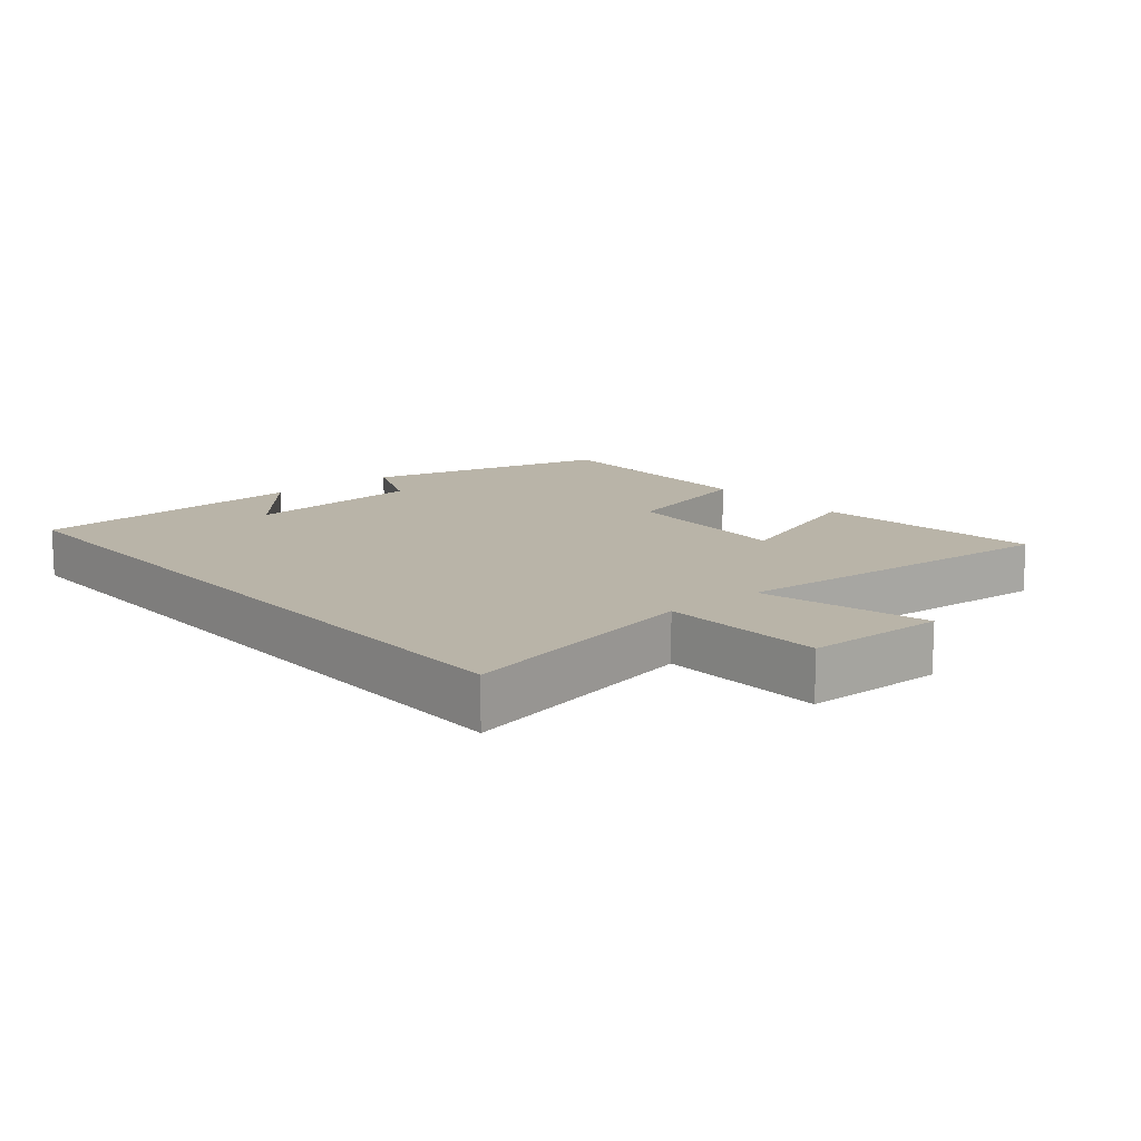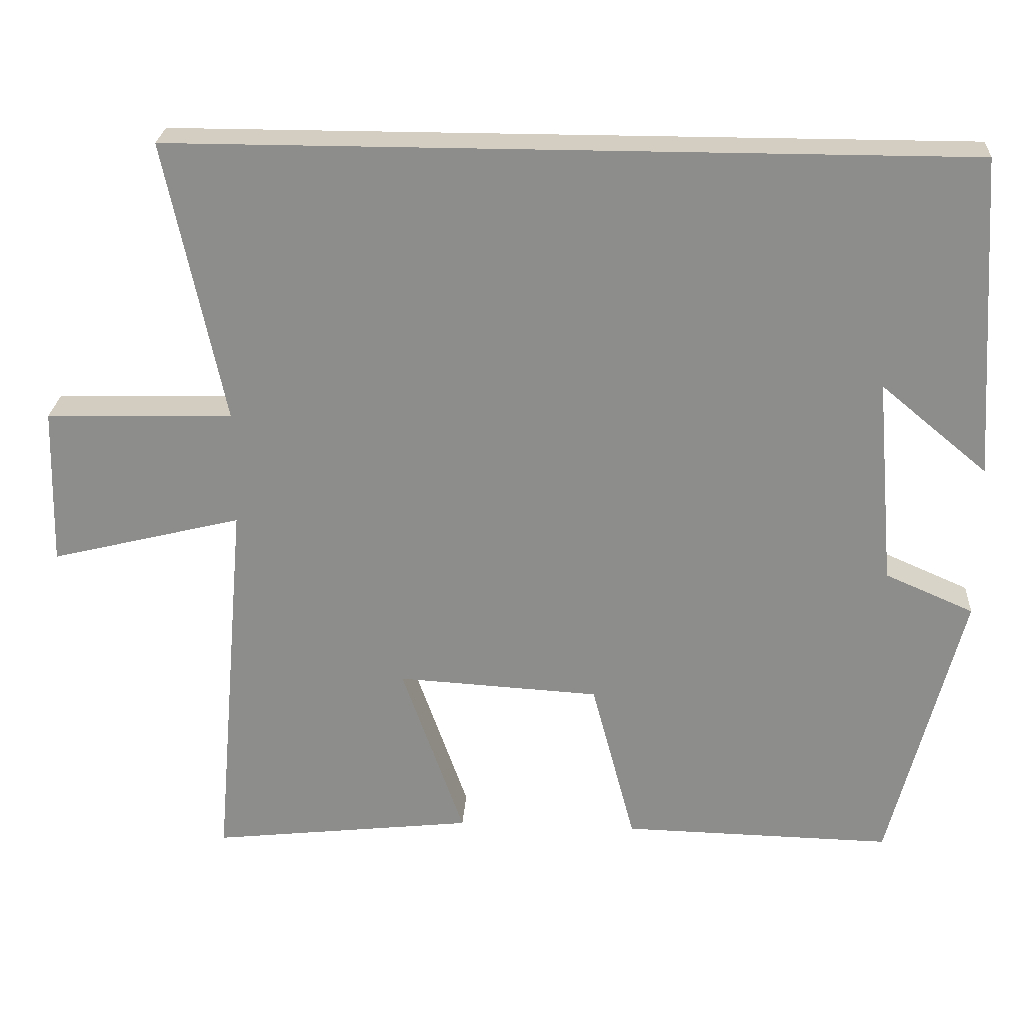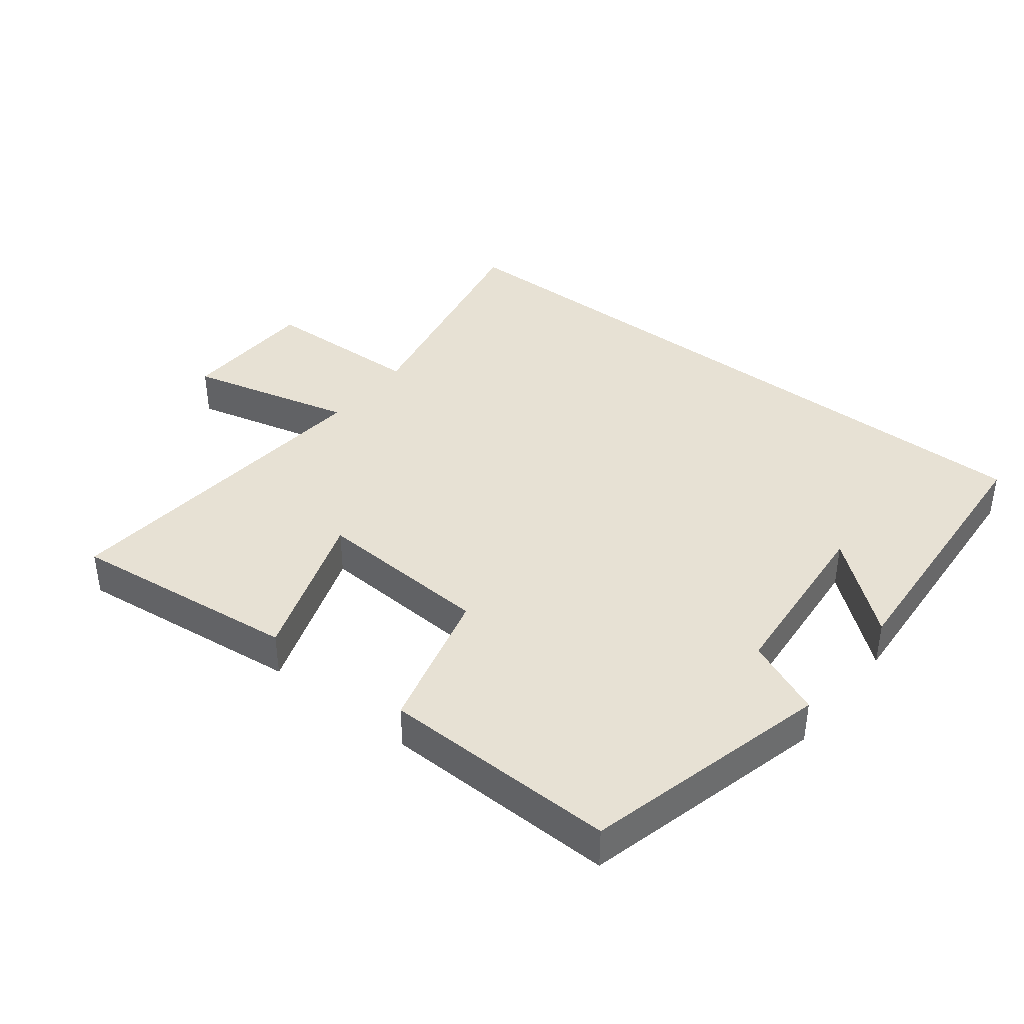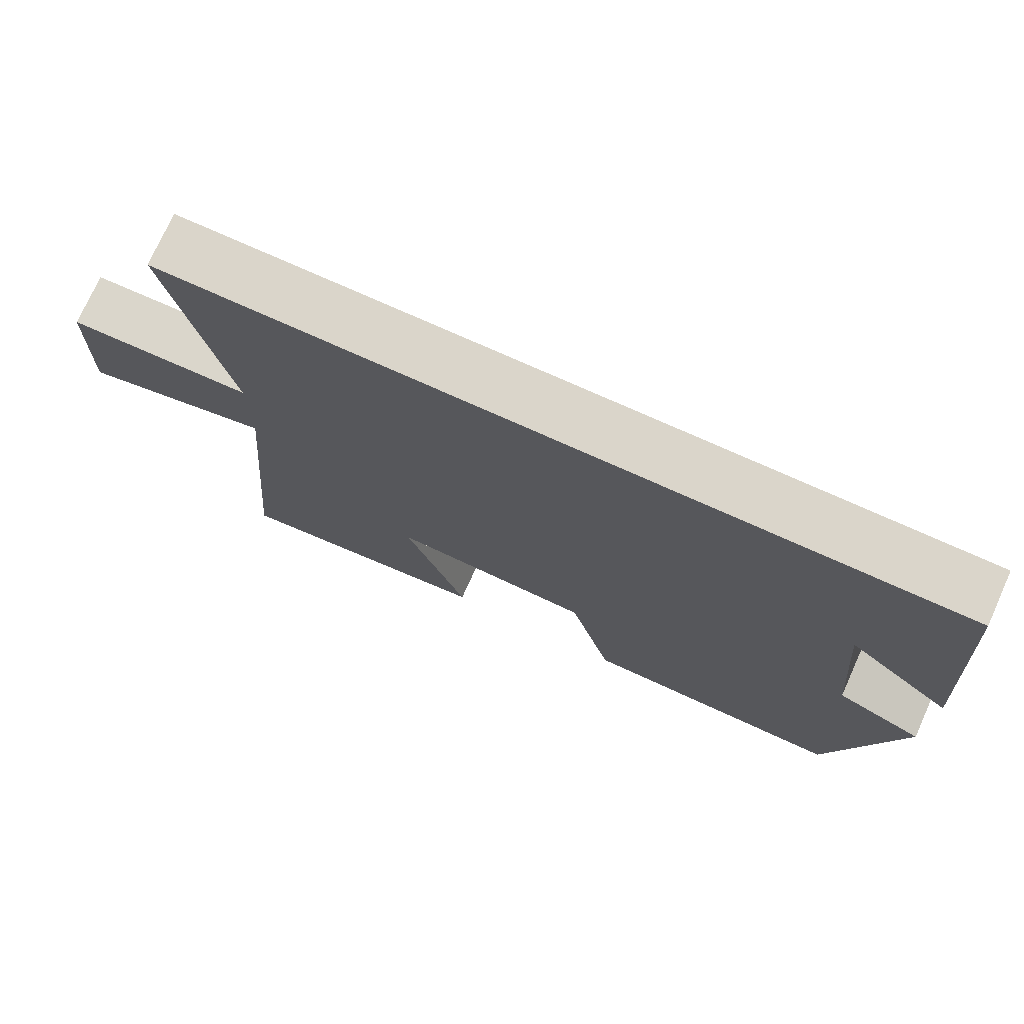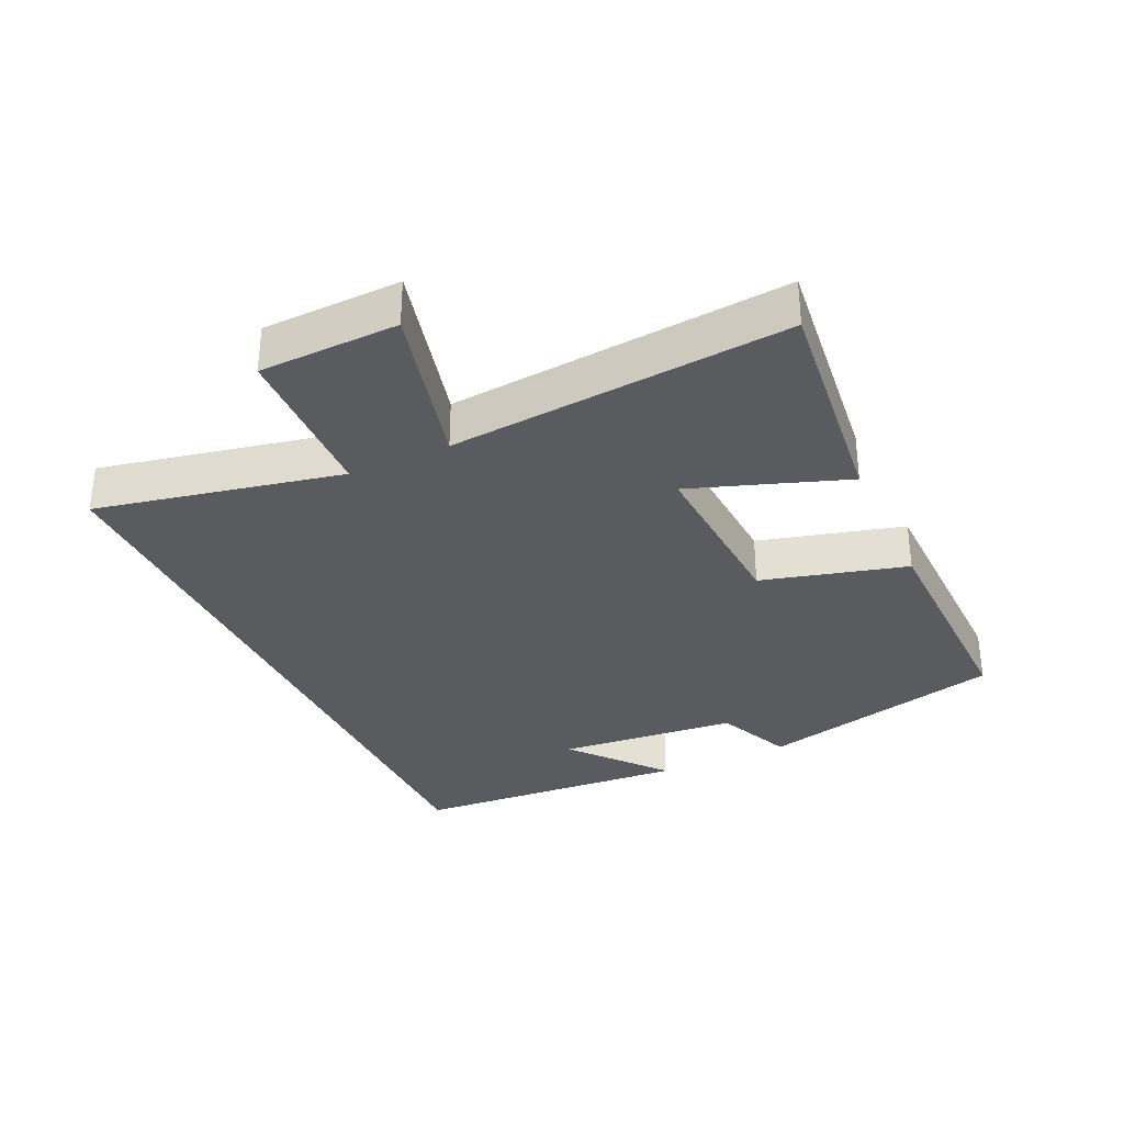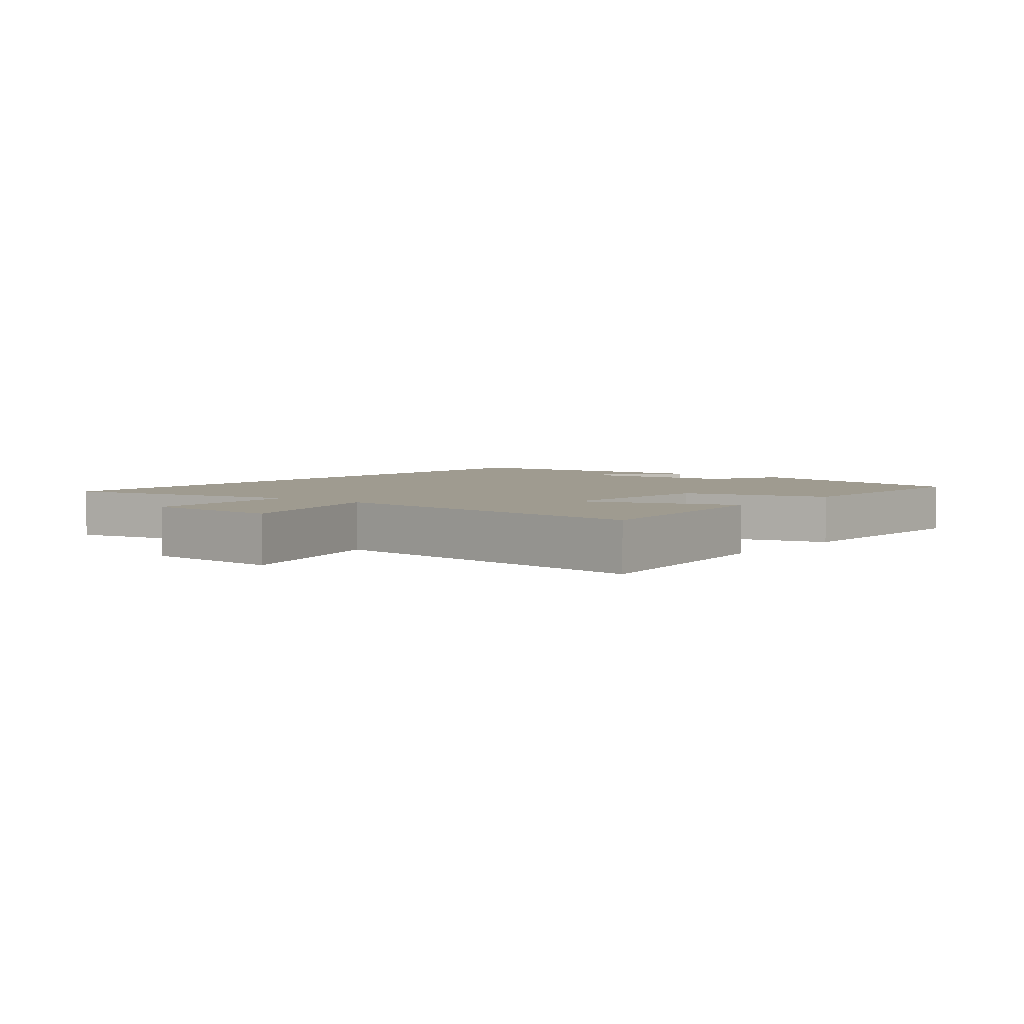
<metadata>
{"format":"obj","ext":"obj","renderer":"f3d","projection":"perspective","resolution":1024,"background":"white","views":[{"elev":13.1,"azim":49.6,"up":"+Y"},{"elev":25.1,"azim":-176.5,"up":"+Z"},{"elev":39.4,"azim":-142.0,"up":"+Y"},{"elev":74.3,"azim":-155.7,"up":"+Z"},{"elev":-32.7,"azim":114.8,"up":"+Y"},{"elev":4.0,"azim":128.8,"up":"+Y"}]}
</metadata>
<code>
v 0.577 0.07 0.5
v 0.5 0.07 0.128
v 0.747 0.07 0.121
v 0.753 0.07 -0.089
v 0.5 0.07 -0.026
v 0.545 0.07 -0.539
v 0.196 0.07 -0.5
v 0.278 0.07 -0.265
v 0.01 0.07 -0.281
v -0.048 0.07 -0.5
v -0.405 0.07 -0.508
v -0.5 0.07 -0.134
v -0.383 0.07 -0.083
v -0.359 0.07 0.191
v -0.5 0.07 0.074
v -0.472 0.07 0.5
v 0.577 0 0.5
v 0.5 0 0.128
v 0.747 0 0.121
v 0.753 0 -0.089
v 0.5 0 -0.026
v 0.545 0 -0.539
v 0.196 0 -0.5
v 0.278 0 -0.265
v 0.01 0 -0.281
v -0.048 0 -0.5
v -0.405 0 -0.508
v -0.5 0 -0.134
v -0.383 0 -0.083
v -0.359 0 0.191
v -0.5 0 0.074
v -0.472 0 0.5
f 14 15 16
f 14 16 1 2
f 13 14 2
f 11 12 13
f 10 11 13
f 9 10 13
f 8 9 13 2
f 5 6 7 8
f 5 8 2
f 2 3 4 5
f 32 31 30
f 18 17 32 30
f 18 30 29
f 29 28 27
f 29 27 26
f 29 26 25
f 18 29 25 24
f 24 23 22 21
f 18 24 21
f 21 20 19 18
f 1 17 18 2
f 2 18 19 3
f 3 19 20 4
f 4 20 21 5
f 5 21 22 6
f 6 22 23 7
f 7 23 24 8
f 8 24 25 9
f 9 25 26 10
f 10 26 27 11
f 11 27 28 12
f 12 28 29 13
f 13 29 30 14
f 14 30 31 15
f 15 31 32 16
f 16 32 17 1

</code>
